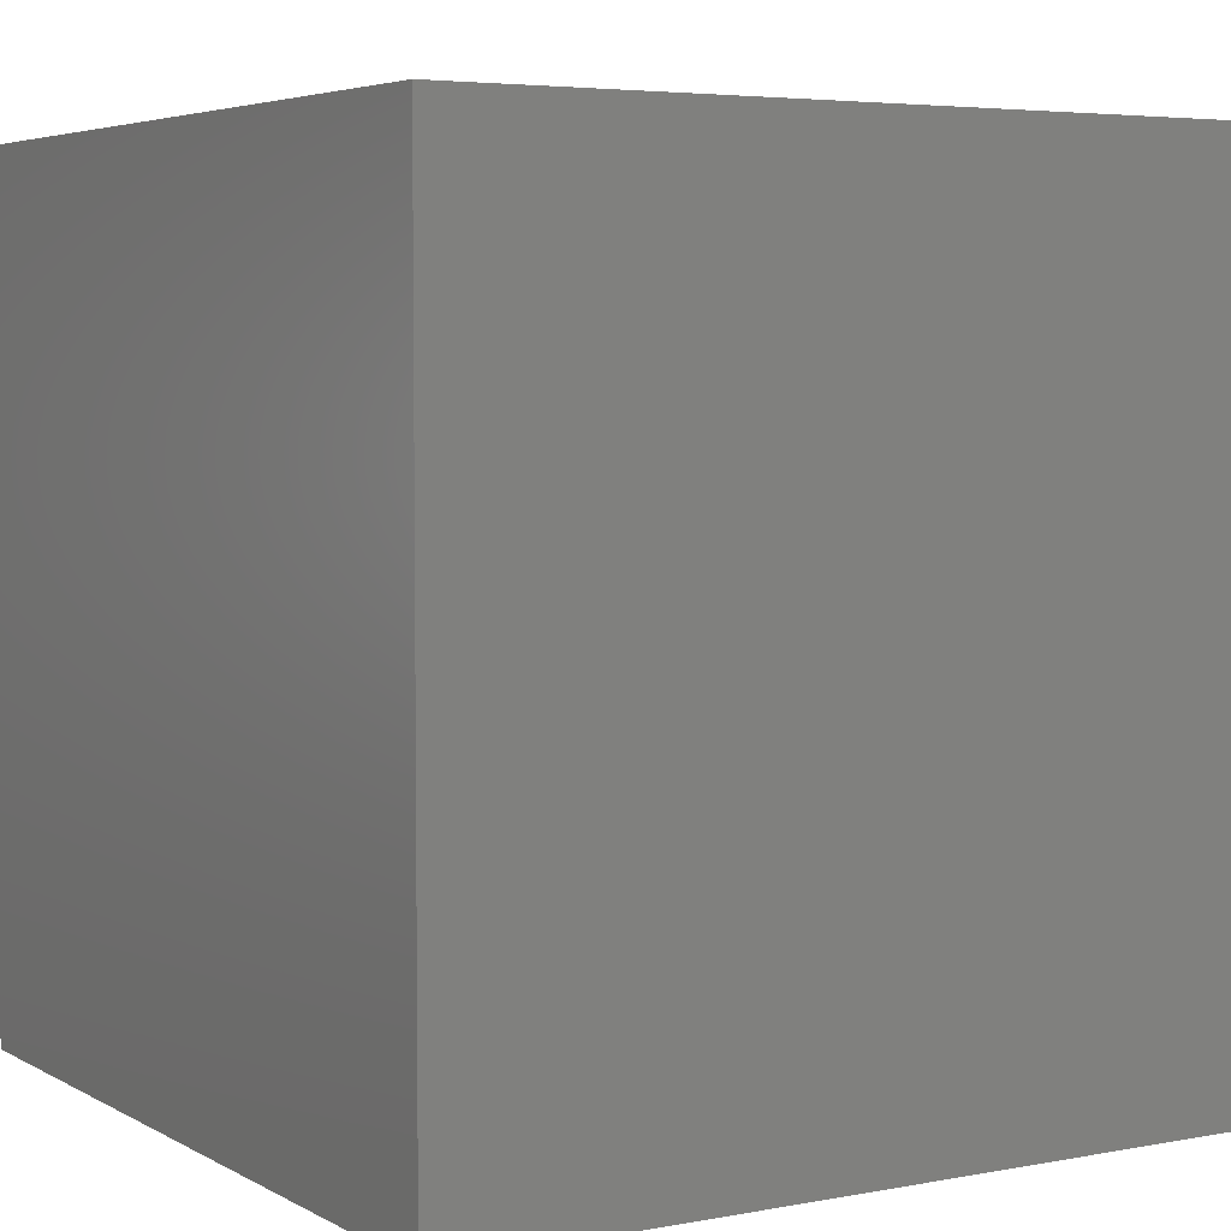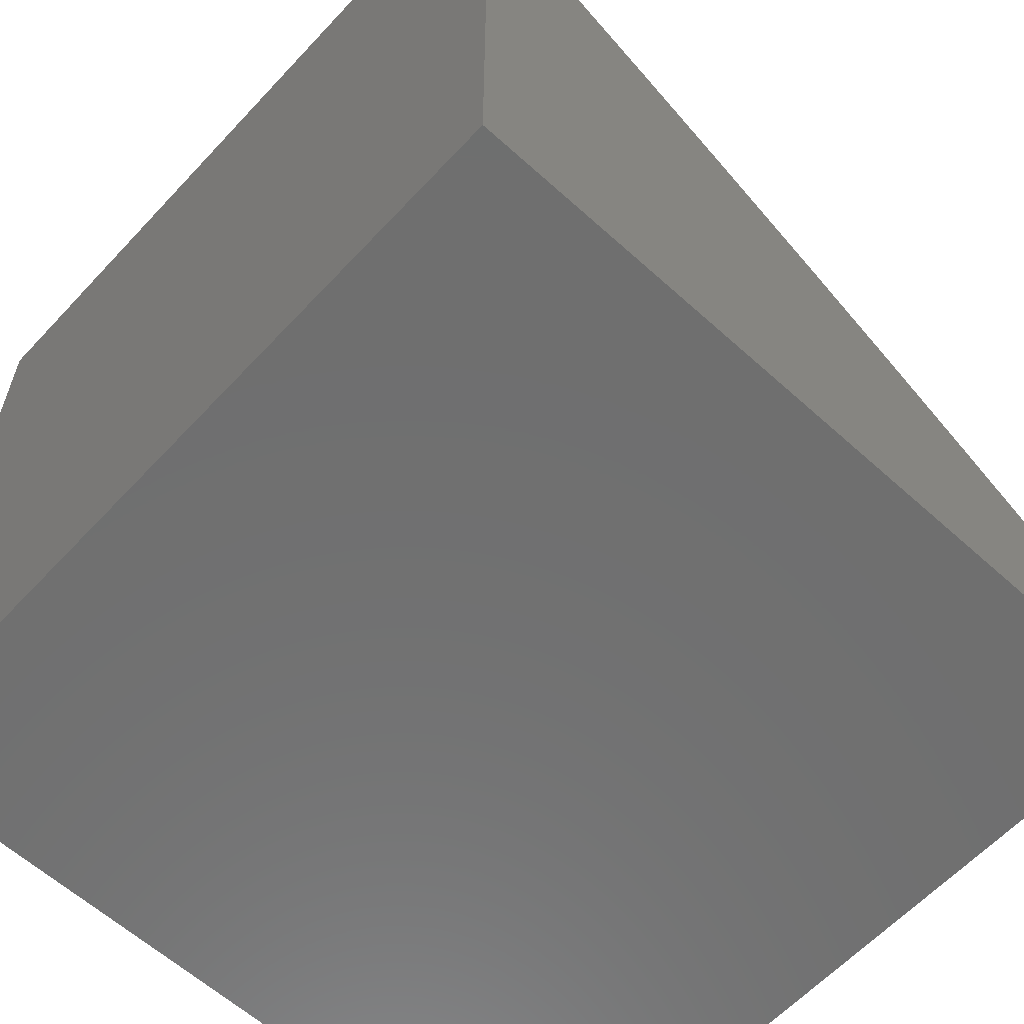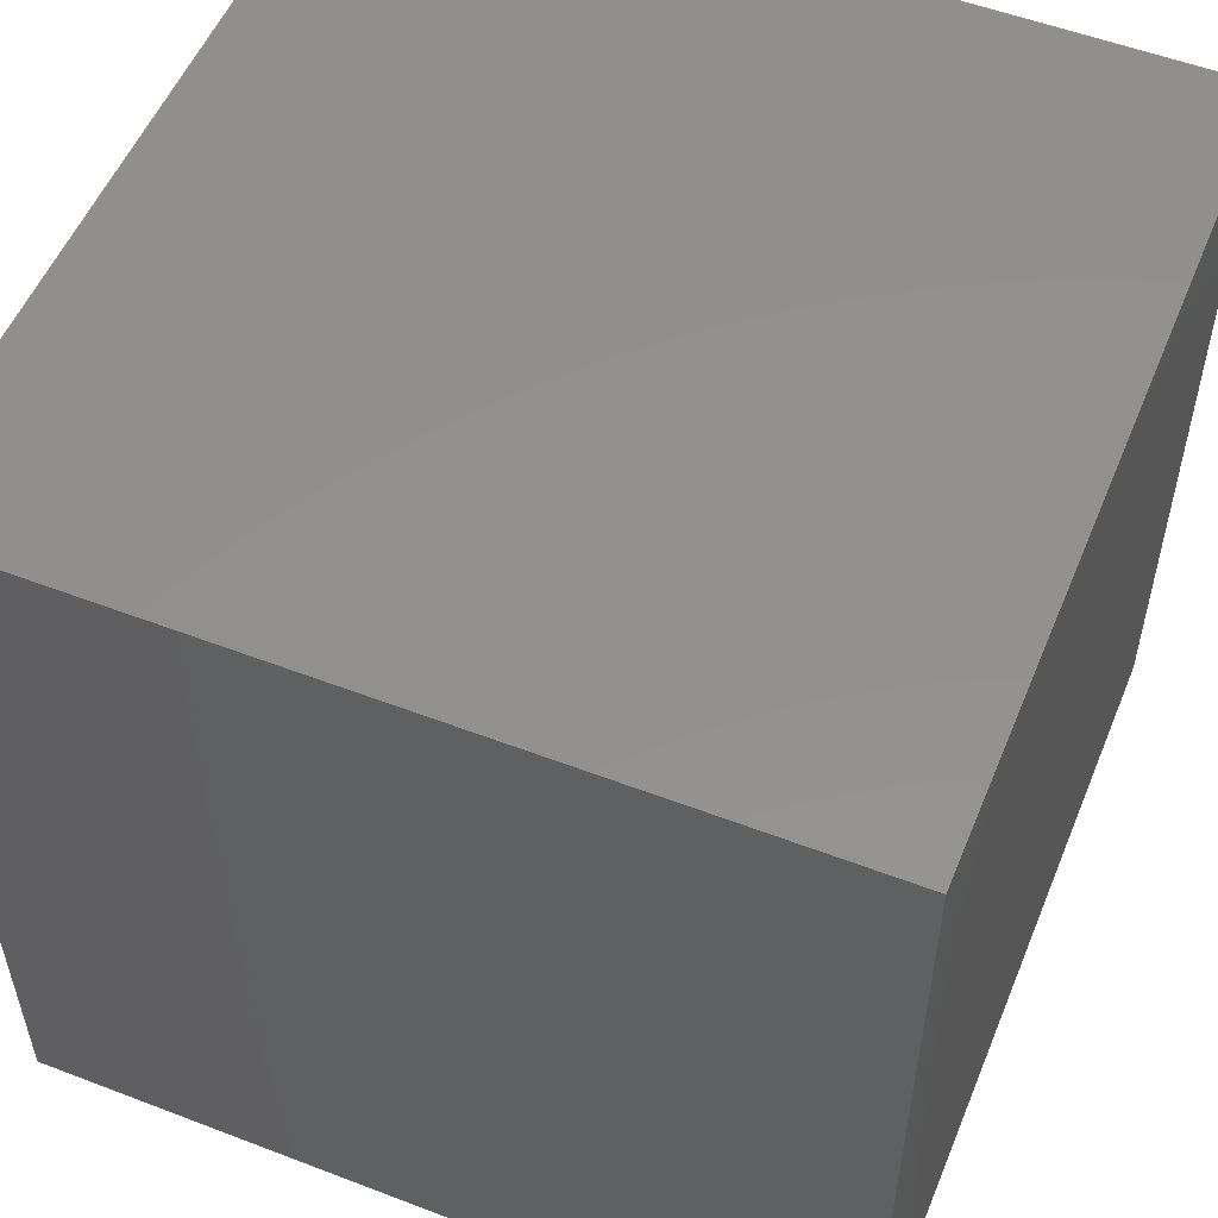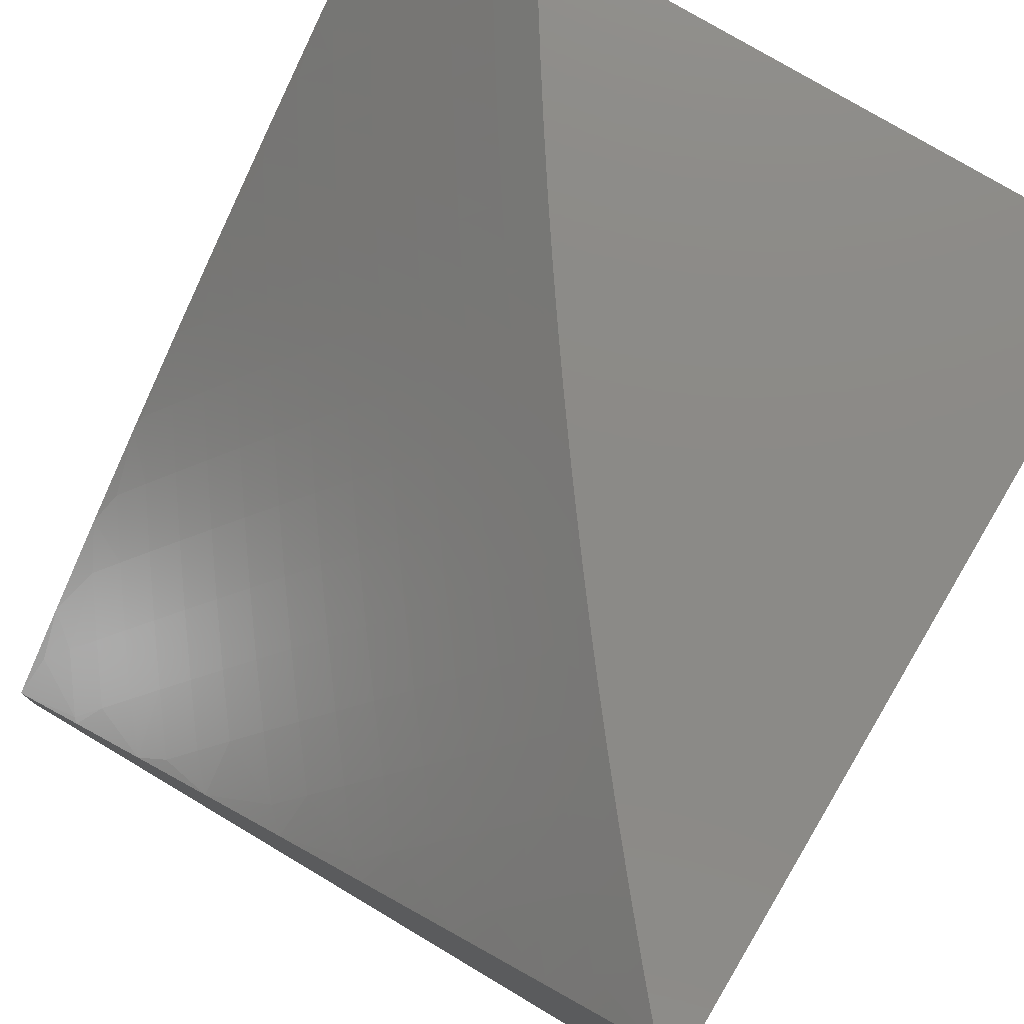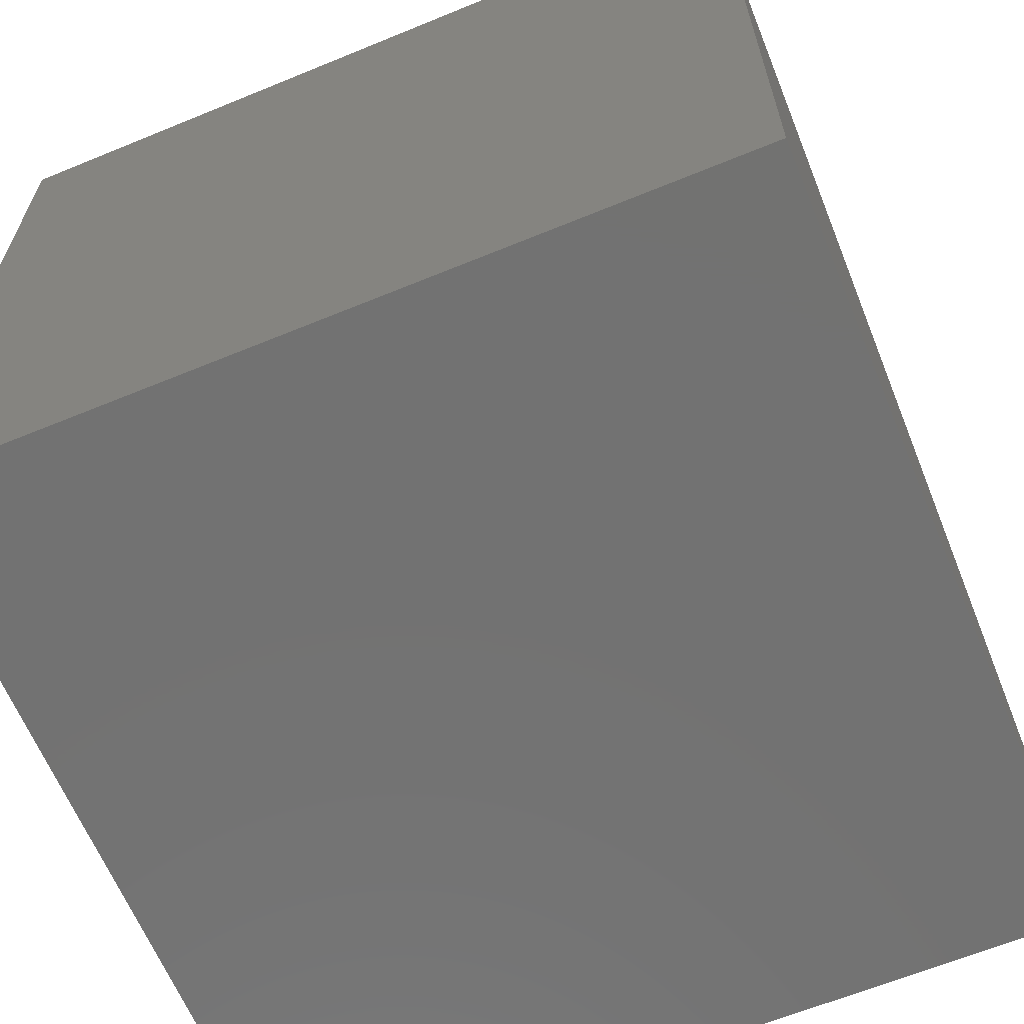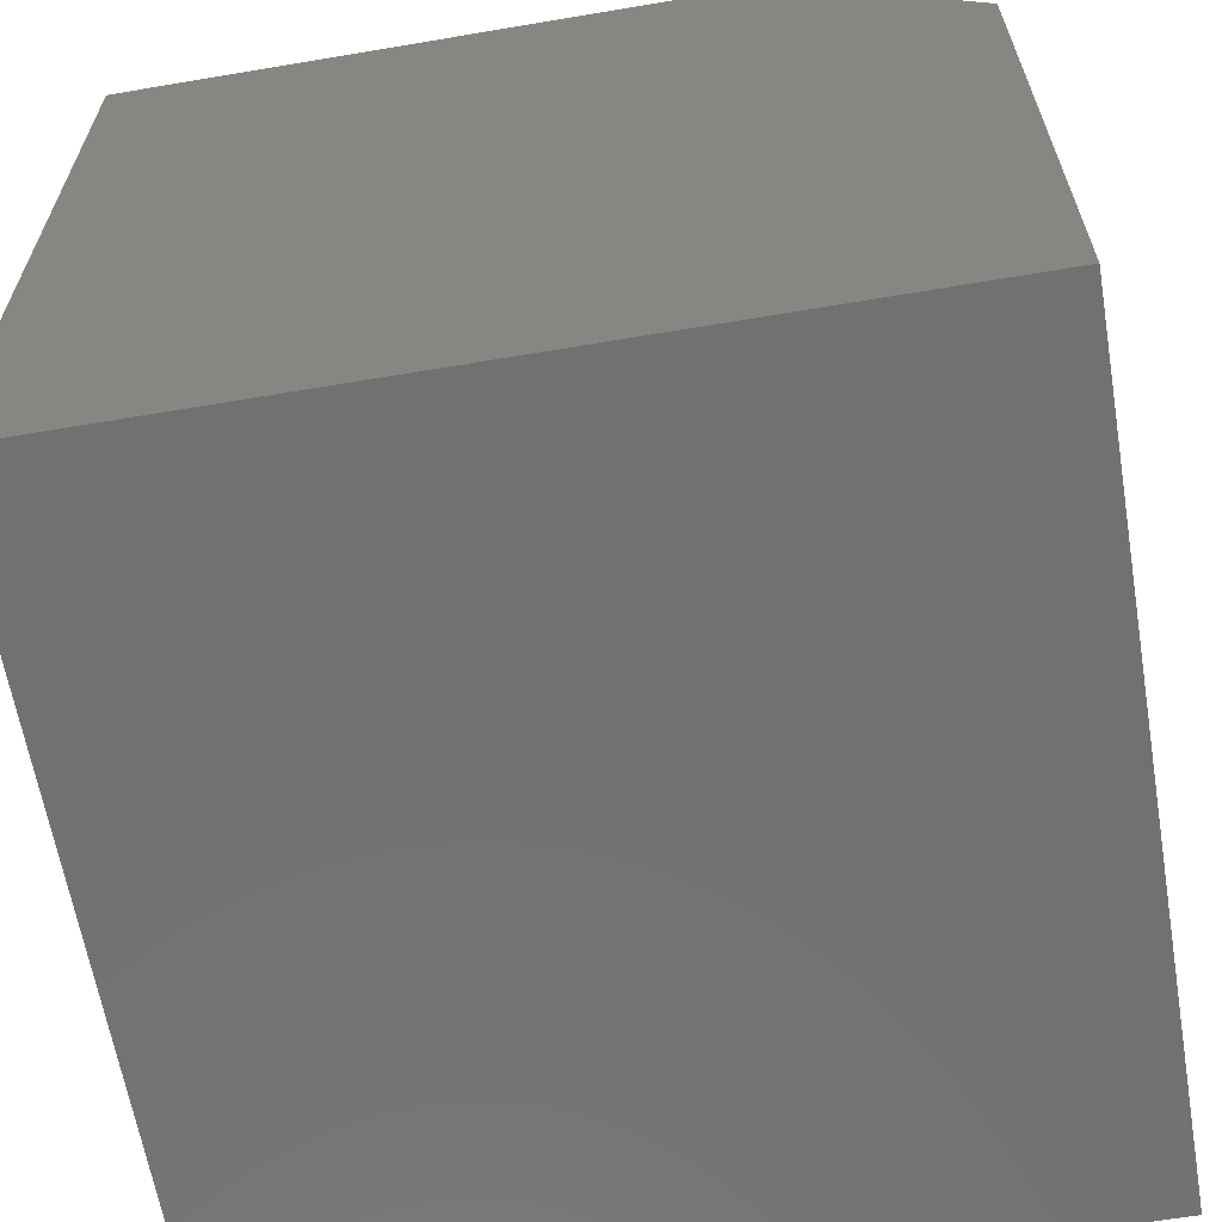
<metadata>
{"format":"stl","ext":"stl","renderer":"f3d","projection":"perspective","resolution":1024,"background":"white","views":[{"elev":4.7,"azim":148.7,"up":"+Y"},{"elev":-61.0,"azim":-132.7,"up":"+Z"},{"elev":53.9,"azim":112.2,"up":"+Y"},{"elev":77.9,"azim":30.7,"up":"+Z"},{"elev":-64.1,"azim":-157.5,"up":"+Z"},{"elev":-63.3,"azim":-170.3,"up":"+Z"}]}
</metadata>
<code>
# stl→obj: 170 verts, 336 faces
v -6.157 -5 7.896
v -6.029 -5 8
v -6.124 -4.966 7.947
v -6.08 -4.941 8
v -6.13 -4.882 8
v -6.179 -4.901 7.947
v -6.179 -4.822 8
v -6.233 -4.834 7.947
v -6.228 -4.761 8
v -6.287 -4.767 7.947
v -6.276 -4.7 8
v -6.34 -4.699 7.947
v -6.324 -4.639 8
v -6.393 -4.631 7.947
v -6.371 -4.577 8
v -6.444 -4.563 7.947
v -6.417 -4.515 8
v -6.495 -4.494 7.947
v -6.463 -4.452 8
v -6.544 -4.424 7.947
v -6.508 -4.389 8
v -6.593 -4.354 7.947
v -6.553 -4.325 8
v -6.596 -4.261 8
v -6.641 -4.284 7.947
v -6.64 -4.196 8
v -6.689 -4.213 7.947
v -6.682 -4.131 8
v -6.735 -4.142 7.947
v -6.724 -4.066 8
v -6.781 -4.07 7.947
v -6.765 -4 8
v -6.883 -4 7.892
v -7 -4 7.782
v -6.911 -4.048 7.839
v -6.868 -4.023 7.893
v -6.823 -4.095 7.893
v -6.777 -4.168 7.893
v -6.731 -4.239 7.893
v -6.683 -4.311 7.893
v -6.635 -4.381 7.893
v -6.585 -4.452 7.893
v -6.535 -4.522 7.893
v -6.484 -4.591 7.893
v -6.433 -4.66 7.893
v -6.38 -4.729 7.893
v -6.327 -4.797 7.893
v -6.273 -4.864 7.893
v -6.218 -4.931 7.893
v -6.162 -4.998 7.893
v -6.283 -5 7.789
v -6.256 -4.962 7.839
v -6.295 -4.992 7.785
v -6.35 -4.925 7.785
v -6.389 -4.954 7.73
v -6.444 -4.886 7.73
v -6.482 -4.915 7.675
v -6.537 -4.845 7.675
v -6.575 -4.874 7.62
v -6.629 -4.803 7.62
v -6.668 -4.831 7.564
v -6.722 -4.759 7.564
v -6.76 -4.787 7.508
v -6.813 -4.714 7.508
v -6.852 -4.741 7.452
v -6.904 -4.667 7.452
v -6.943 -4.693 7.396
v -6.995 -4.619 7.396
v -7 -4.636 7.378
v -7 -4.512 7.464
v -6.956 -4.594 7.452
v -6.917 -4.568 7.508
v -6.865 -4.641 7.508
v -6.826 -4.615 7.564
v -6.774 -4.687 7.564
v -6.735 -4.66 7.62
v -6.683 -4.732 7.62
v -6.644 -4.704 7.675
v -6.591 -4.775 7.675
v -6.552 -4.747 7.73
v -6.498 -4.816 7.73
v -6.459 -4.787 7.785
v -6.405 -4.856 7.785
v -6.366 -4.827 7.839
v -6.312 -4.895 7.839
v -7 -4.13 7.706
v -6.995 -4.097 7.73
v -6.953 -4.073 7.785
v -6.866 -4.121 7.839
v -7 -4.259 7.628
v -6.991 -4.196 7.675
v -6.949 -4.171 7.73
v -6.908 -4.146 7.785
v -7 -4.386 7.547
v -6.985 -4.295 7.62
v -6.944 -4.27 7.675
v -6.903 -4.245 7.73
v -6.861 -4.219 7.785
v -6.82 -4.193 7.839
v -6.967 -4.494 7.508
v -6.928 -4.468 7.564
v -6.977 -4.394 7.564
v -6.888 -4.442 7.62
v -6.937 -4.369 7.62
v -6.847 -4.416 7.675
v -6.896 -4.343 7.675
v -6.807 -4.39 7.73
v -6.855 -4.318 7.73
v -6.766 -4.364 7.785
v -6.814 -4.292 7.785
v -6.725 -4.337 7.839
v -6.772 -4.266 7.839
v -6.981 -4.719 7.339
v -7 -4.759 7.291
v -6.928 -4.793 7.339
v -6.965 -4.819 7.282
v -6.874 -4.867 7.339
v -6.911 -4.893 7.282
v -6.819 -4.94 7.339
v -6.856 -4.967 7.282
v -6.768 -5 7.344
v -6.885 -5 7.227
v -6.893 -4.994 7.225
v -7 -5 7.109
v -6.985 -4.946 7.167
v -7 -4.88 7.201
v -6.948 -4.92 7.225
v -6.65 -5 7.458
v -6.726 -4.985 7.396
v -6.782 -4.913 7.396
v -6.529 -5 7.571
v -6.558 -4.972 7.564
v -6.651 -4.93 7.508
v -6.689 -4.958 7.452
v -6.744 -4.886 7.452
v -6.836 -4.84 7.396
v -6.407 -5 7.681
v -6.427 -4.984 7.675
v -6.52 -4.944 7.62
v -6.613 -4.902 7.564
v -6.706 -4.858 7.508
v -6.798 -4.814 7.452
v -6.89 -4.767 7.396
v -6.42 -4.758 7.839
v -6.473 -4.689 7.839
v -6.525 -4.62 7.839
v -6.576 -4.55 7.839
v -6.626 -4.48 7.839
v -6.676 -4.409 7.839
v -6.512 -4.718 7.785
v -6.604 -4.676 7.73
v -6.696 -4.633 7.675
v -6.787 -4.588 7.62
v -6.877 -4.542 7.564
v -6.565 -4.648 7.785
v -6.616 -4.578 7.785
v -6.667 -4.507 7.785
v -6.717 -4.436 7.785
v -6.656 -4.605 7.73
v -6.747 -4.561 7.675
v -6.838 -4.515 7.62
v -6.707 -4.534 7.73
v -6.757 -4.462 7.73
v -6.798 -4.489 7.675
v -7 -4 7
v -6 -4 7
v -6 -4 8
v -6 -5 8
v -6 -5 7
v -7 -5 7
f 1 2 3
f 3 2 4
f 3 4 5
f 3 5 6
f 6 5 7
f 6 7 8
f 8 7 9
f 8 9 10
f 10 9 11
f 10 11 12
f 12 11 13
f 12 13 14
f 14 13 15
f 14 15 16
f 16 15 17
f 16 17 18
f 18 17 19
f 18 19 20
f 20 19 21
f 20 21 22
f 22 21 23
f 22 23 24
f 22 24 25
f 25 24 26
f 25 26 27
f 27 26 28
f 27 28 29
f 29 28 30
f 29 30 31
f 31 30 32
f 31 32 33
f 34 35 33
f 33 35 36
f 33 36 31
f 31 36 37
f 31 37 29
f 29 37 38
f 29 38 27
f 27 38 39
f 27 39 25
f 25 39 40
f 25 40 22
f 22 40 41
f 22 41 20
f 20 41 42
f 20 42 18
f 18 42 43
f 18 43 16
f 16 43 44
f 16 44 14
f 14 44 45
f 14 45 12
f 12 45 46
f 12 46 10
f 10 46 47
f 10 47 8
f 8 47 48
f 8 48 6
f 6 48 49
f 6 49 3
f 3 49 50
f 3 50 1
f 1 50 51
f 51 50 52
f 51 52 53
f 53 52 54
f 53 54 55
f 55 54 56
f 55 56 57
f 57 56 58
f 57 58 59
f 59 58 60
f 59 60 61
f 61 60 62
f 61 62 63
f 63 62 64
f 63 64 65
f 65 64 66
f 65 66 67
f 67 66 68
f 67 68 69
f 69 68 70
f 70 68 71
f 70 71 72
f 72 71 73
f 72 73 74
f 74 73 75
f 74 75 76
f 76 75 77
f 76 77 78
f 78 77 79
f 78 79 80
f 80 79 81
f 80 81 82
f 82 81 83
f 82 83 84
f 84 83 85
f 84 85 48
f 48 85 49
f 86 87 34
f 34 87 88
f 34 88 35
f 35 88 89
f 35 89 37
f 37 89 38
f 90 91 86
f 86 91 92
f 86 92 87
f 87 92 93
f 87 93 88
f 88 93 89
f 94 95 90
f 90 95 96
f 90 96 91
f 91 96 97
f 91 97 92
f 92 97 98
f 92 98 93
f 93 98 99
f 93 99 89
f 89 99 38
f 70 100 94
f 94 100 101
f 94 101 102
f 102 101 103
f 102 103 104
f 104 103 105
f 104 105 106
f 106 105 107
f 106 107 108
f 108 107 109
f 108 109 110
f 110 109 111
f 110 111 112
f 112 111 40
f 112 40 39
f 67 69 113
f 113 69 114
f 113 114 115
f 115 114 116
f 115 116 117
f 117 116 118
f 117 118 119
f 119 118 120
f 119 120 121
f 121 120 122
f 122 120 123
f 122 123 124
f 124 123 125
f 124 125 126
f 126 125 127
f 126 127 116
f 116 127 118
f 114 126 116
f 128 129 121
f 121 129 130
f 121 130 119
f 119 130 117
f 131 132 128
f 128 132 133
f 128 133 134
f 134 133 135
f 134 135 130
f 130 135 136
f 130 136 117
f 117 136 115
f 137 138 131
f 131 138 139
f 131 139 132
f 132 139 140
f 132 140 133
f 133 140 141
f 133 141 135
f 135 141 142
f 135 142 136
f 136 142 143
f 136 143 115
f 115 143 113
f 51 53 137
f 137 53 55
f 137 55 138
f 138 55 57
f 138 57 139
f 139 57 59
f 139 59 140
f 140 59 61
f 140 61 141
f 141 61 63
f 141 63 142
f 142 63 65
f 142 65 143
f 143 65 67
f 143 67 113
f 52 50 49
f 54 52 85
f 85 52 49
f 84 48 47
f 56 54 83
f 83 54 85
f 84 47 144
f 144 47 46
f 144 46 145
f 145 46 45
f 145 45 146
f 146 45 44
f 146 44 147
f 147 44 43
f 147 43 148
f 148 43 42
f 148 42 149
f 149 42 41
f 149 41 111
f 111 41 40
f 58 56 81
f 81 56 83
f 84 144 82
f 82 144 150
f 82 150 80
f 80 150 151
f 80 151 78
f 78 151 152
f 78 152 76
f 76 152 153
f 76 153 74
f 74 153 154
f 74 154 72
f 72 154 100
f 72 100 70
f 150 144 145
f 60 58 79
f 79 58 81
f 129 128 134
f 130 129 134
f 150 145 155
f 155 145 146
f 155 146 156
f 156 146 147
f 156 147 157
f 157 147 148
f 157 148 158
f 158 148 149
f 158 149 109
f 109 149 111
f 62 60 77
f 77 60 79
f 118 127 120
f 120 127 123
f 150 155 151
f 151 155 159
f 151 159 152
f 152 159 160
f 152 160 153
f 153 160 161
f 153 161 154
f 154 161 101
f 154 101 100
f 159 155 156
f 64 62 75
f 75 62 77
f 127 125 123
f 159 156 162
f 162 156 157
f 162 157 163
f 163 157 158
f 163 158 107
f 107 158 109
f 66 64 73
f 73 64 75
f 159 162 160
f 160 162 164
f 160 164 161
f 161 164 103
f 161 103 101
f 164 162 163
f 68 66 71
f 71 66 73
f 107 105 163
f 163 105 164
f 105 103 164
f 38 99 39
f 39 99 112
f 99 98 112
f 112 98 110
f 98 97 110
f 110 97 108
f 97 96 108
f 108 96 106
f 94 102 104
f 96 95 106
f 106 95 104
f 95 94 104
f 35 37 36
f 34 33 165
f 165 33 166
f 166 33 32
f 166 32 167
f 32 30 167
f 167 30 28
f 167 28 26
f 26 24 167
f 167 24 23
f 167 23 21
f 21 19 167
f 167 19 17
f 167 17 15
f 15 13 167
f 167 13 11
f 167 11 9
f 9 7 167
f 167 7 5
f 167 5 4
f 2 168 4
f 4 168 167
f 169 170 166
f 166 170 165
f 2 1 168
f 168 1 169
f 169 1 51
f 169 51 137
f 137 131 169
f 169 131 128
f 169 128 121
f 121 122 169
f 169 122 170
f 170 122 124
f 124 126 170
f 170 126 165
f 165 126 114
f 165 114 69
f 69 70 165
f 165 70 94
f 165 94 90
f 90 86 165
f 165 86 34
f 168 169 167
f 167 169 166

</code>
